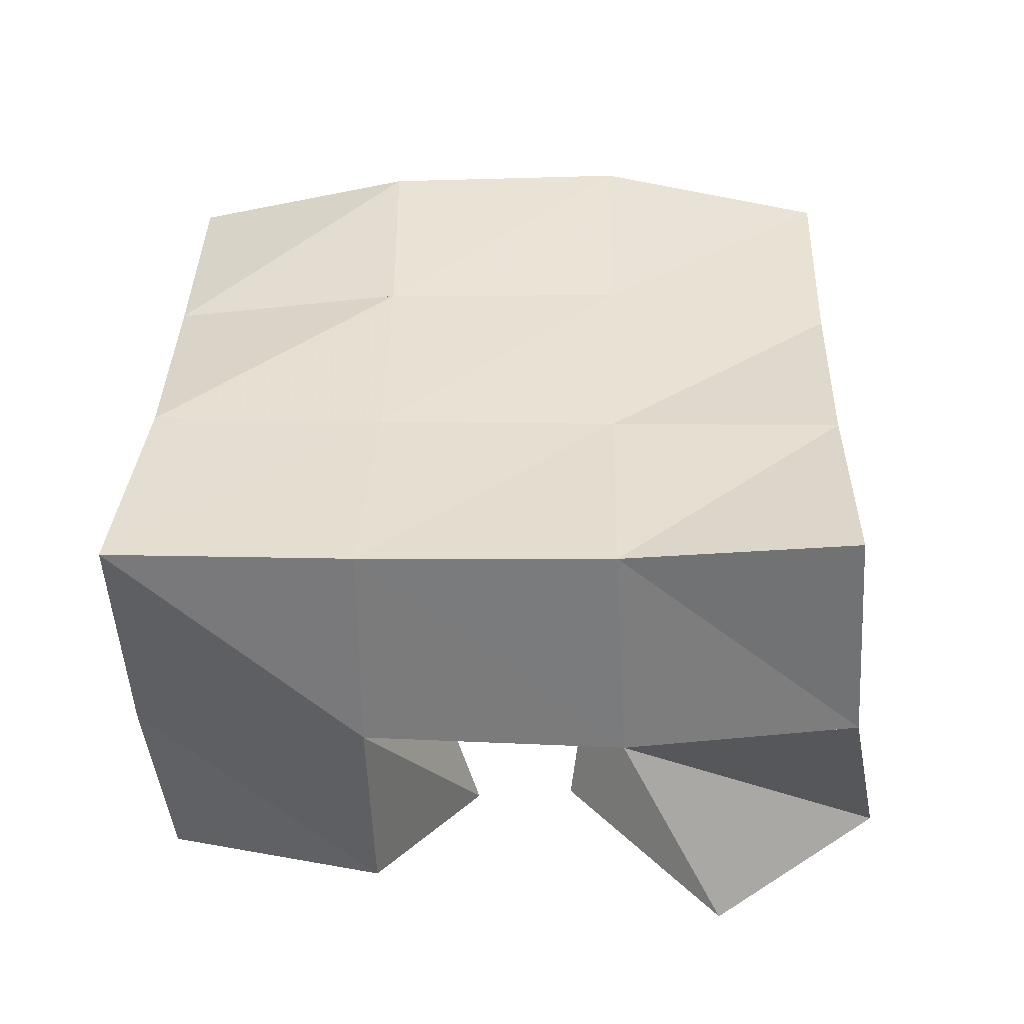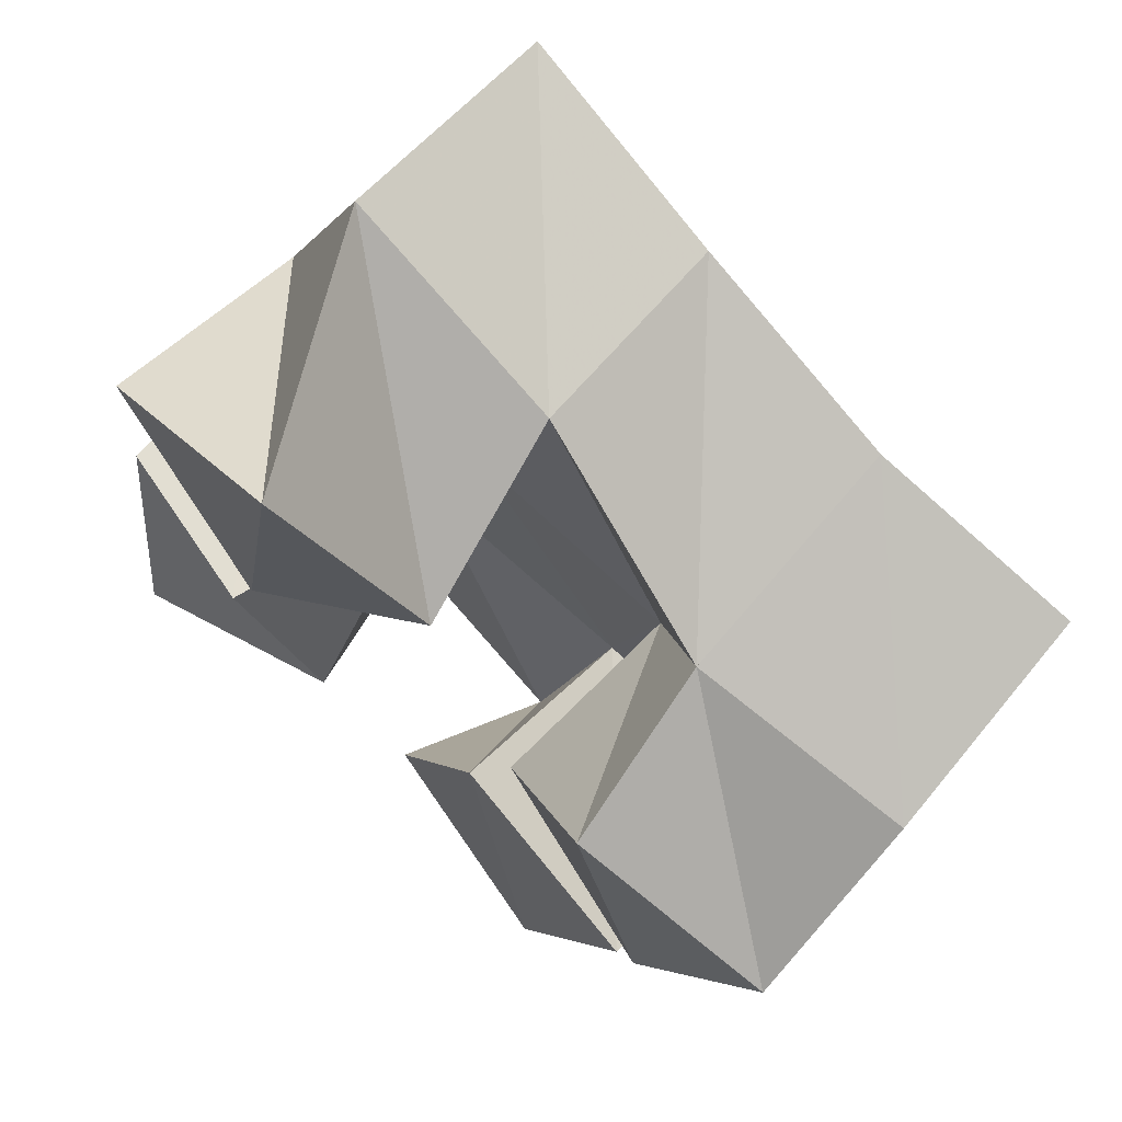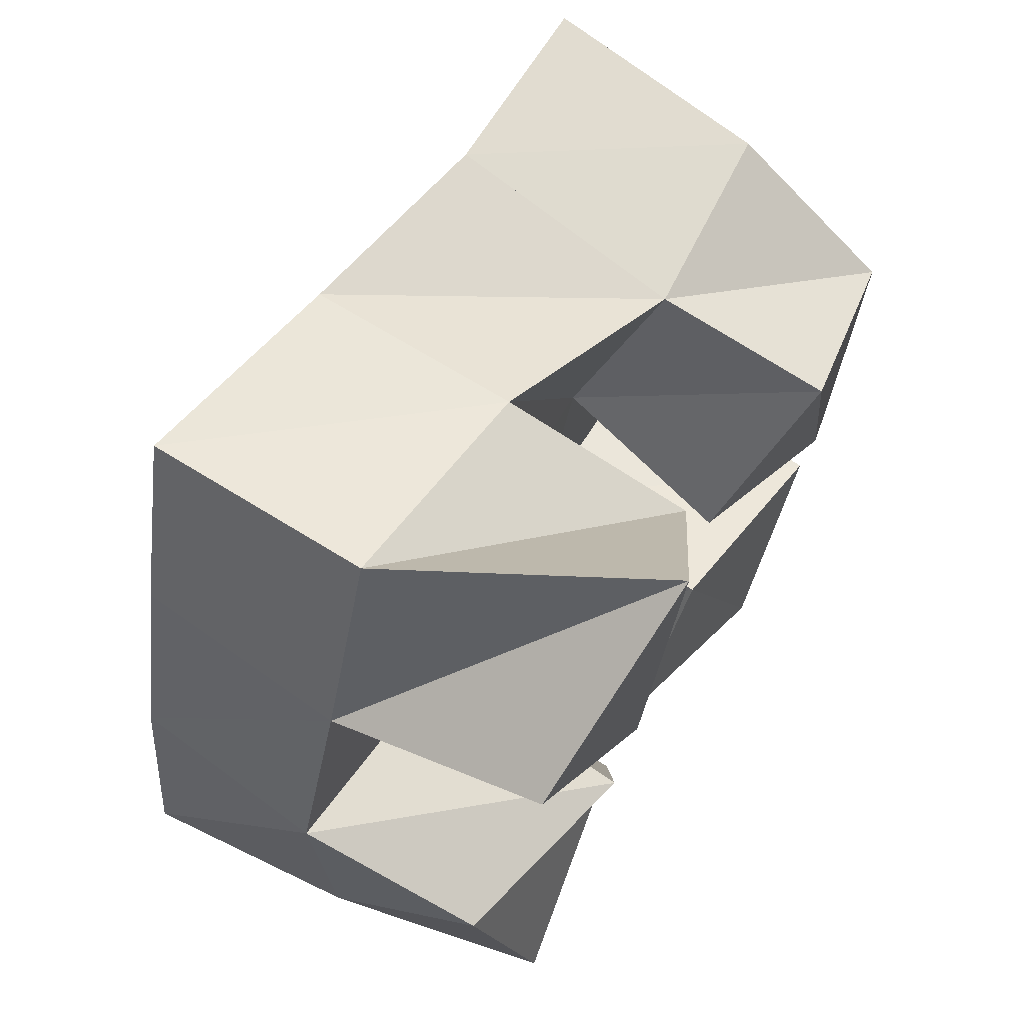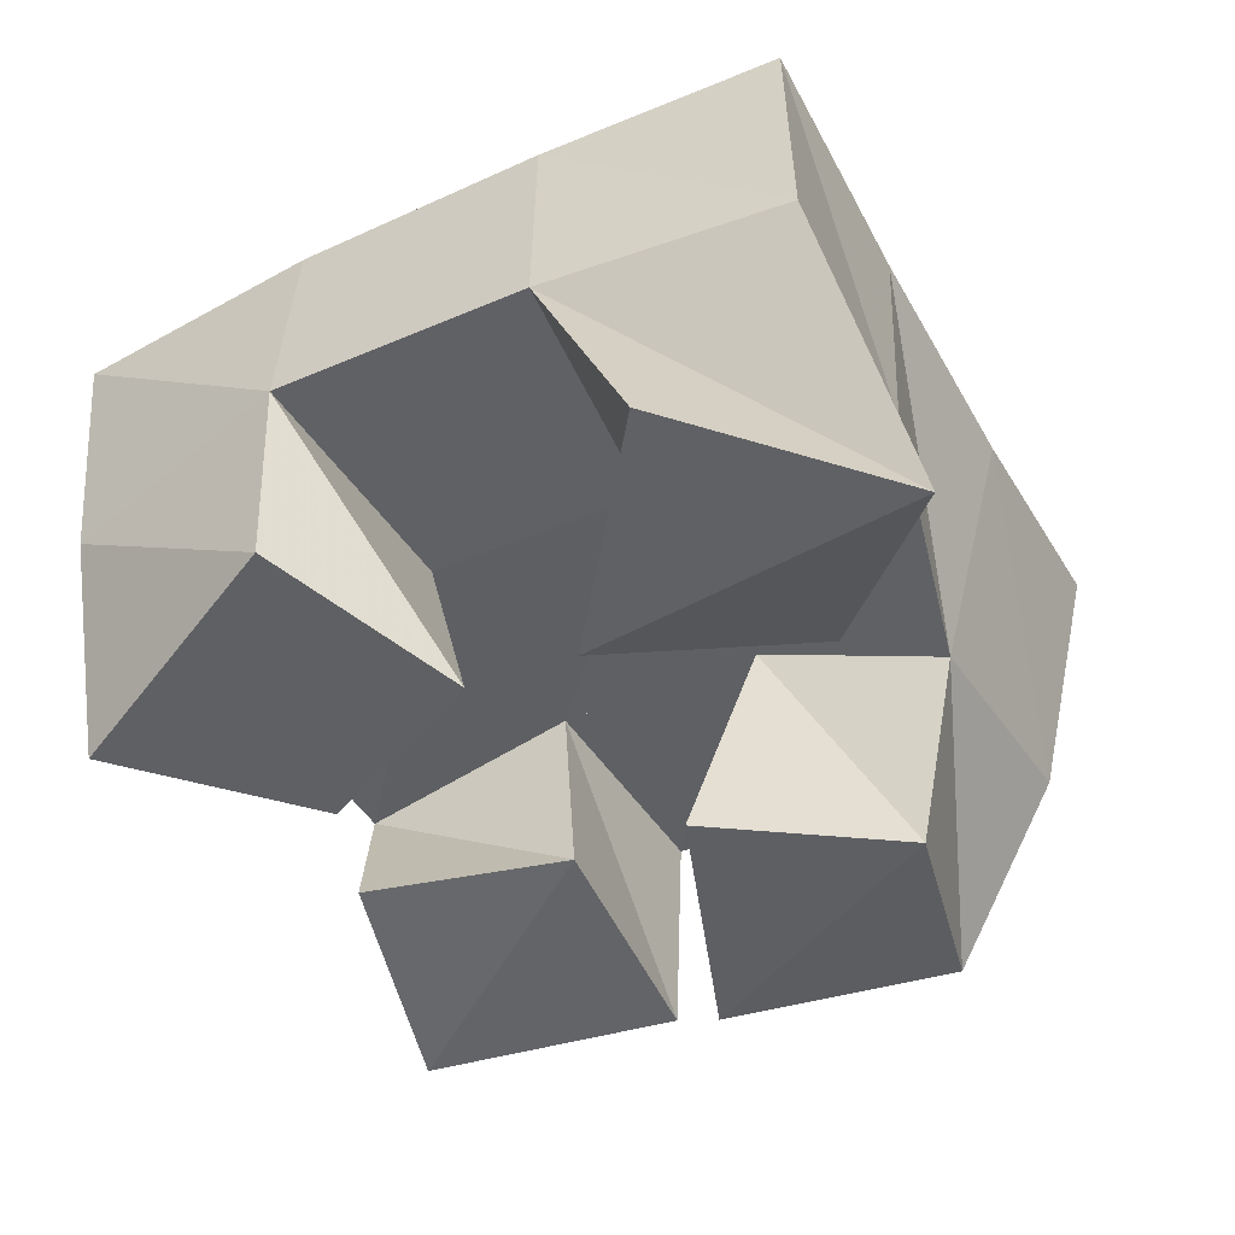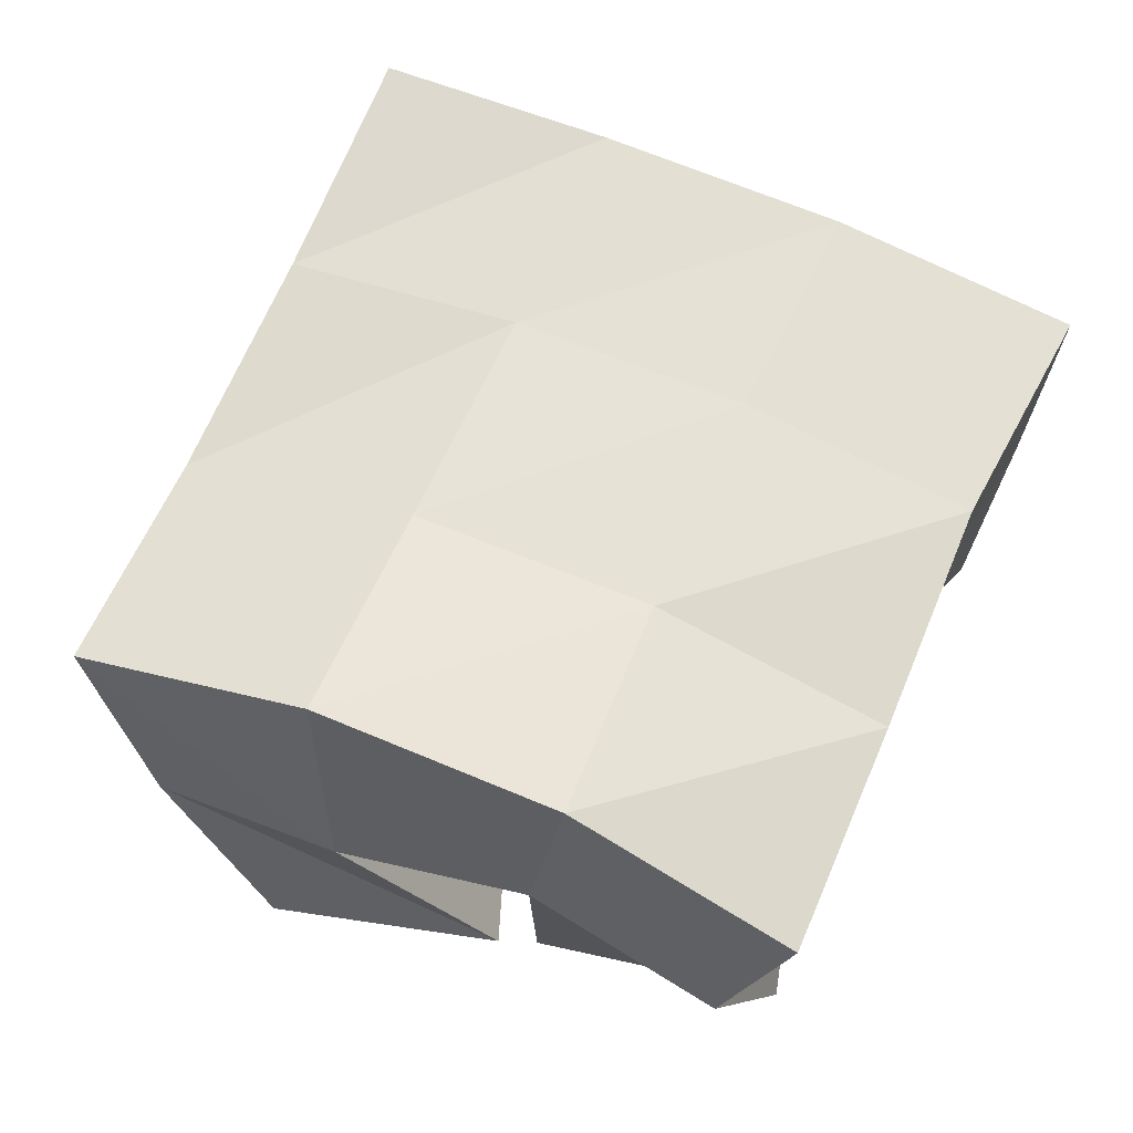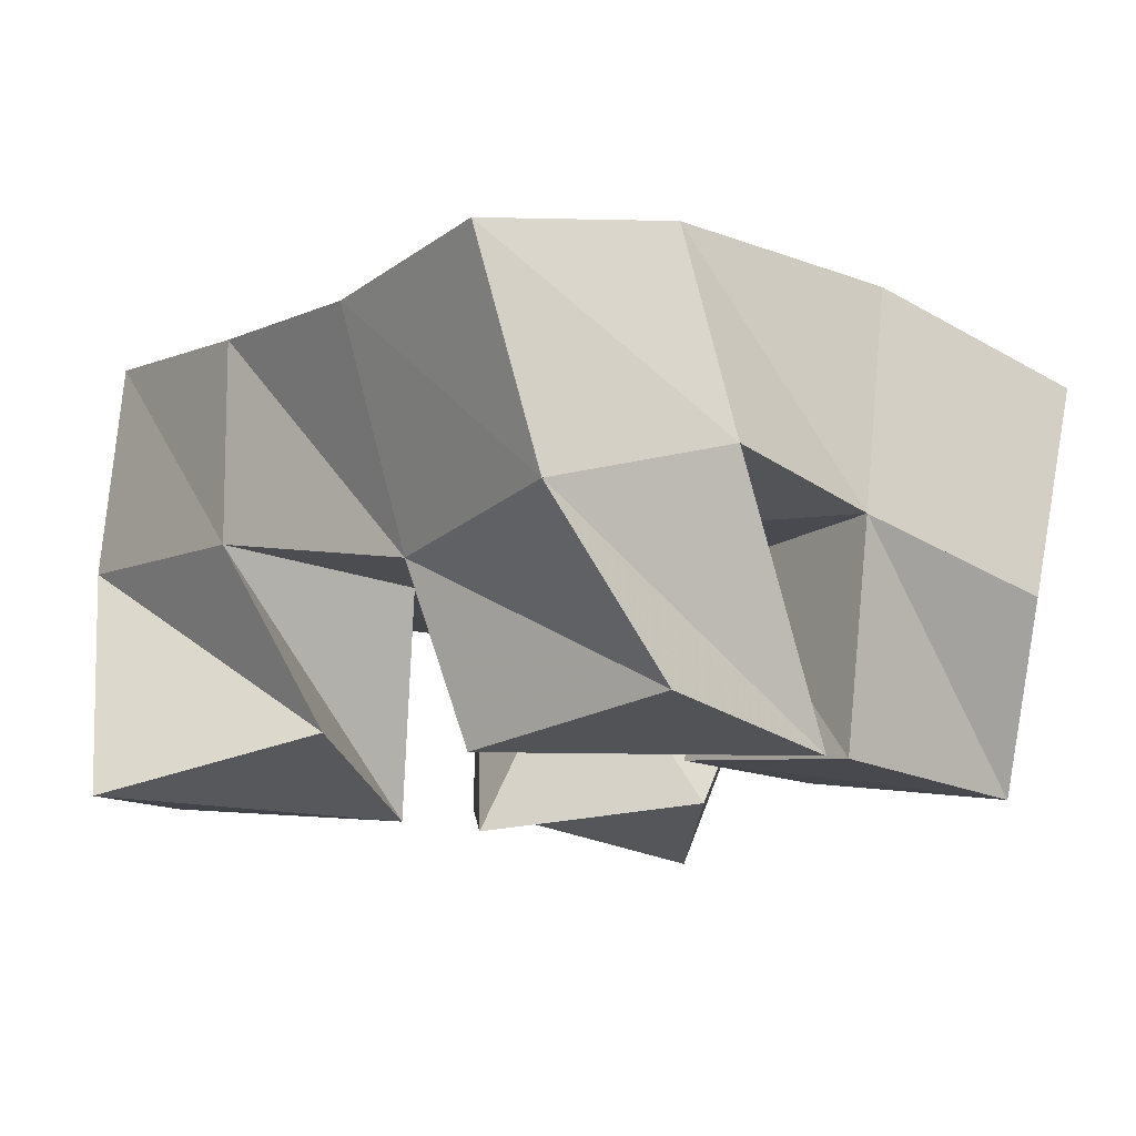
<metadata>
{"format":"obj","ext":"obj","renderer":"f3d","projection":"perspective","resolution":1024,"background":"white","views":[{"elev":39.0,"azim":-72.4,"up":"+Y"},{"elev":70.5,"azim":40.1,"up":"+Z"},{"elev":71.3,"azim":-60.4,"up":"+Z"},{"elev":-43.2,"azim":-45.6,"up":"+Y"},{"elev":63.2,"azim":129.6,"up":"+Y"},{"elev":-14.6,"azim":71.4,"up":"+Y"}]}
</metadata>
<code>
v 0.5621 0.1 0.03797
v 0.5525 0.1495 0.03735
v 0.6105 0.1071 0.05165
v 0.5993 0.148 0.03034
v 0.5558 0.1124 0.09137
v 0.5554 0.1555 0.09
v 0.5973 0.1 0.102
v 0.6064 0.1503 0.08017
v 0.6637 0.1111 0.09409
v 0.6701 0.1514 0.1089
v 0.706 0.101 0.0636
v 0.7262 0.1568 0.08917
v 0.6902 0.1005 0.1322
v 0.6874 0.1391 0.1447
v 0.7336 0.1059 0.1065
v 0.736 0.1429 0.1322
v 0.5728 0.1055 0.1673
v 0.571 0.1539 0.144
v 0.6056 0.1 0.1227
v 0.6207 0.1505 0.1246
v 0.6186 0.1 0.1939
v 0.5909 0.1554 0.1912
v 0.6449 0.1115 0.1506
v 0.6406 0.1514 0.1721
v 0.6318 0.1093 0.03385
v 0.645 0.142 0.02106
v 0.6756 0.1 0.007676
v 0.6977 0.1393 0.01045
v 0.6538 0.1085 0.07318
v 0.6578 0.1519 0.06588
v 0.7009 0.1018 0.05643
v 0.7064 0.1513 0.05336
v 0.5493 0.1981 0.03559
v 0.598 0.1967 0.02597
v 0.5611 0.2008 0.08778
v 0.6088 0.1993 0.07611
v 0.5763 0.2018 0.1396
v 0.6238 0.1992 0.1255
v 0.5934 0.2039 0.1874
v 0.6417 0.1968 0.1728
v 0.6449 0.191 0.01174
v 0.657 0.1993 0.06166
v 0.6723 0.1998 0.1117
v 0.6899 0.1902 0.1595
v 0.6924 0.1883 -0.002197
v 0.703 0.2021 0.04663
v 0.7186 0.2041 0.09793
v 0.7364 0.1915 0.1461
f 1 2 4
f 3 1 4
f 2 6 8
f 4 2 8
f 6 5 7
f 8 6 7
f 5 1 3
f 7 5 3
f 8 7 3
f 4 8 3
f 2 1 5
f 6 2 5
f 9 10 12
f 11 9 12
f 10 14 16
f 12 10 16
f 14 13 15
f 16 14 15
f 13 9 11
f 15 13 11
f 16 15 11
f 12 16 11
f 10 9 13
f 14 10 13
f 17 18 20
f 19 17 20
f 18 22 24
f 20 18 24
f 22 21 23
f 24 22 23
f 21 17 19
f 23 21 19
f 24 23 19
f 20 24 19
f 18 17 21
f 22 18 21
f 25 26 28
f 27 25 28
f 26 30 32
f 28 26 32
f 30 29 31
f 32 30 31
f 29 25 27
f 31 29 27
f 32 31 27
f 28 32 27
f 26 25 29
f 30 26 29
f 2 33 34
f 4 2 34
f 33 35 36
f 34 33 36
f 35 6 8
f 36 35 8
f 6 2 4
f 8 6 4
f 36 8 4
f 34 36 4
f 33 2 6
f 35 33 6
f 6 35 36
f 8 6 36
f 35 37 38
f 36 35 38
f 37 18 20
f 38 37 20
f 18 6 8
f 20 18 8
f 38 20 8
f 36 38 8
f 35 6 18
f 37 35 18
f 18 37 38
f 20 18 38
f 37 39 40
f 38 37 40
f 39 22 24
f 40 39 24
f 22 18 20
f 24 22 20
f 40 24 20
f 38 40 20
f 37 18 22
f 39 37 22
f 4 34 41
f 26 4 41
f 34 36 42
f 41 34 42
f 36 8 30
f 42 36 30
f 8 4 26
f 30 8 26
f 42 30 26
f 41 42 26
f 34 4 8
f 36 34 8
f 8 36 42
f 30 8 42
f 36 38 43
f 42 36 43
f 38 20 10
f 43 38 10
f 20 8 30
f 10 20 30
f 43 10 30
f 42 43 30
f 36 8 20
f 38 36 20
f 20 38 43
f 10 20 43
f 38 40 44
f 43 38 44
f 40 24 14
f 44 40 14
f 24 20 10
f 14 24 10
f 44 14 10
f 43 44 10
f 38 20 24
f 40 38 24
f 26 41 45
f 28 26 45
f 41 42 46
f 45 41 46
f 42 30 32
f 46 42 32
f 30 26 28
f 32 30 28
f 46 32 28
f 45 46 28
f 41 26 30
f 42 41 30
f 30 42 46
f 32 30 46
f 42 43 47
f 46 42 47
f 43 10 12
f 47 43 12
f 10 30 32
f 12 10 32
f 47 12 32
f 46 47 32
f 42 30 10
f 43 42 10
f 10 43 47
f 12 10 47
f 43 44 48
f 47 43 48
f 44 14 16
f 48 44 16
f 14 10 12
f 16 14 12
f 48 16 12
f 47 48 12
f 43 10 14
f 44 43 14

</code>
